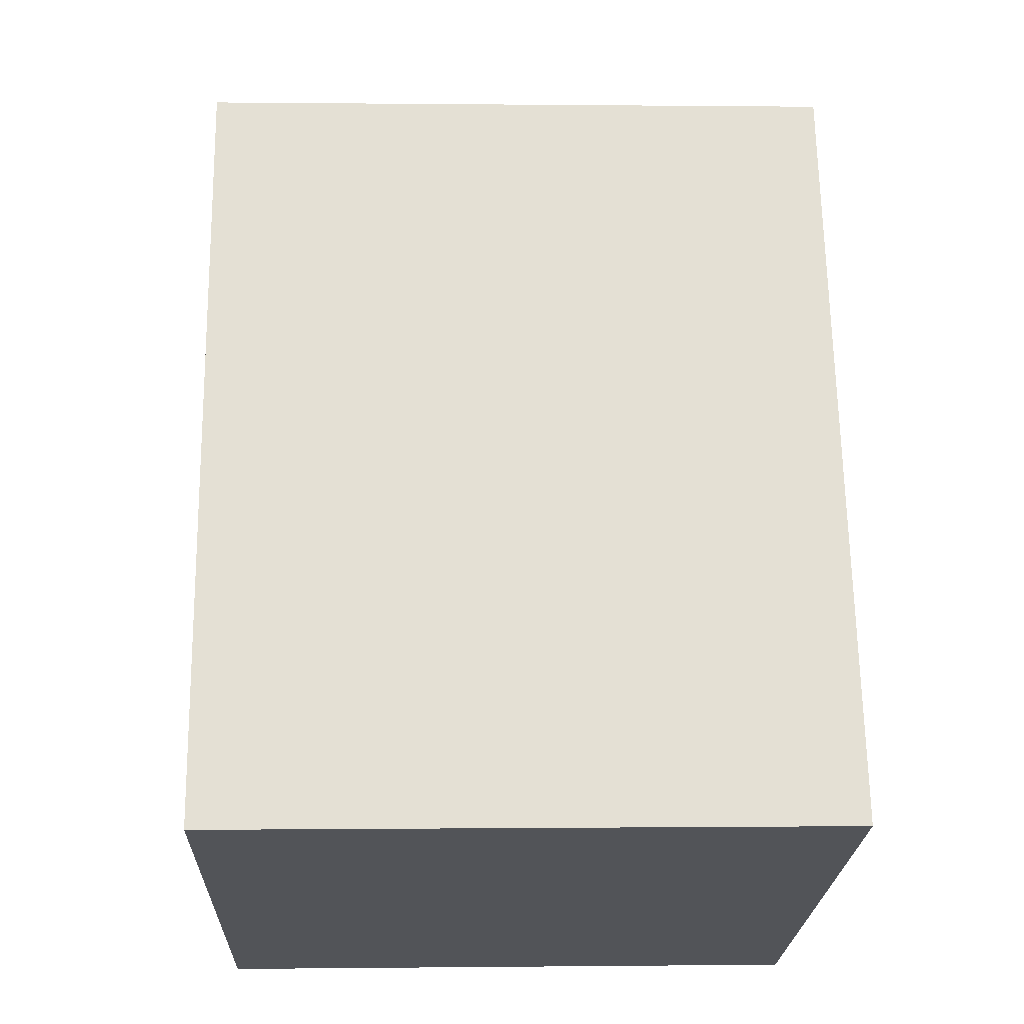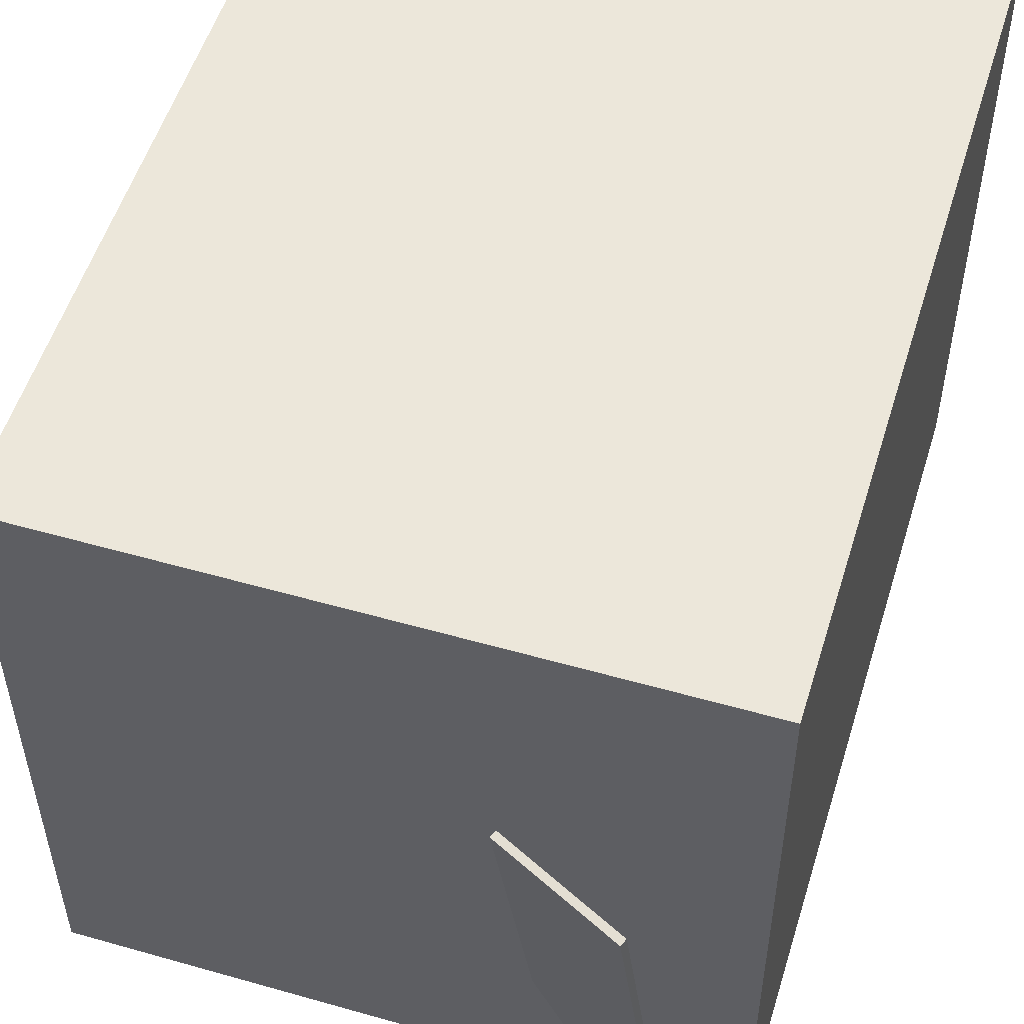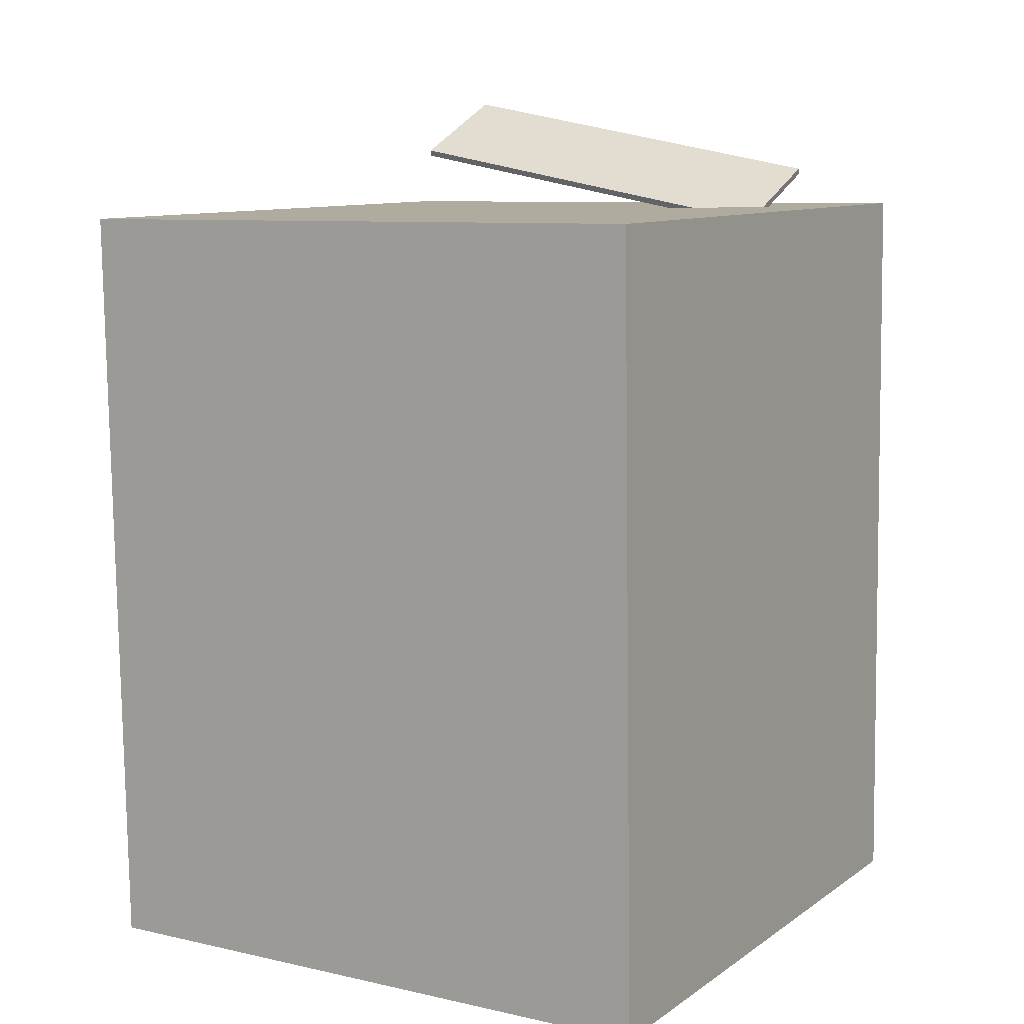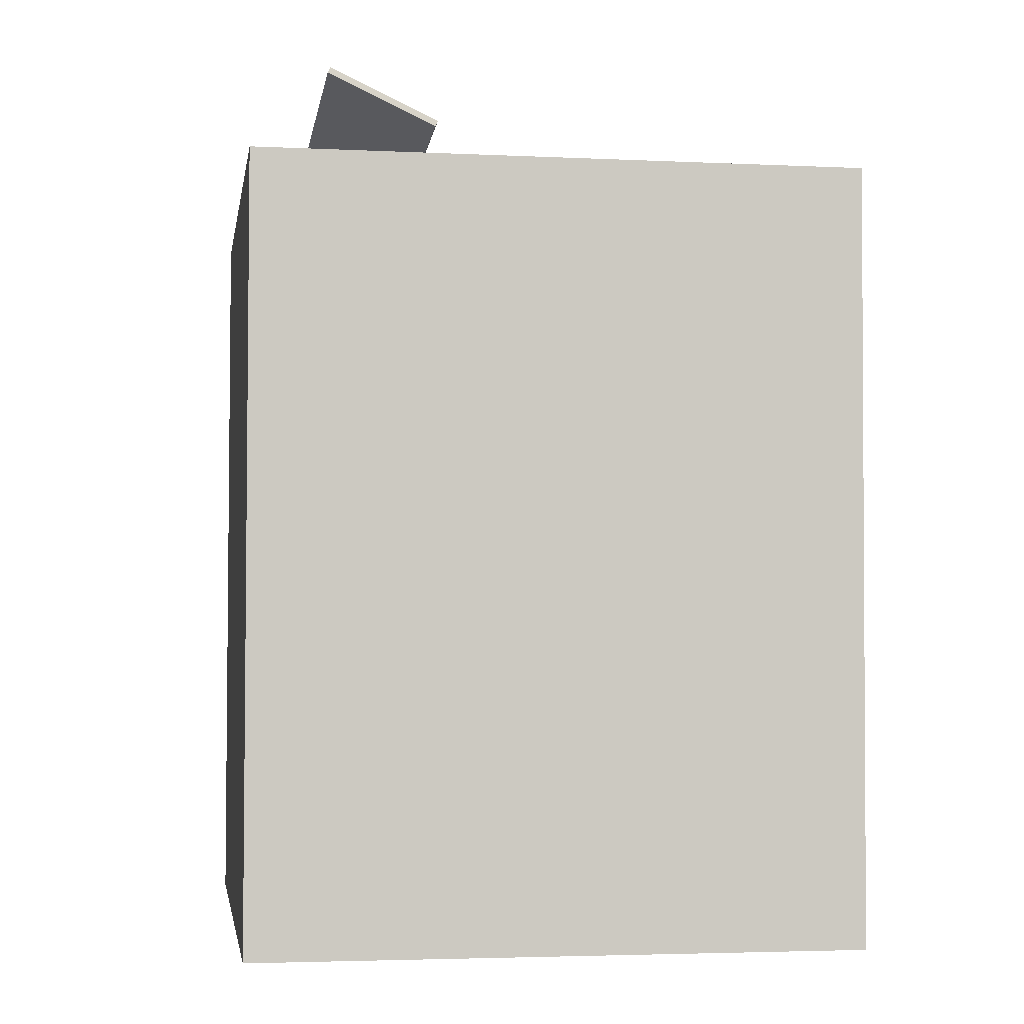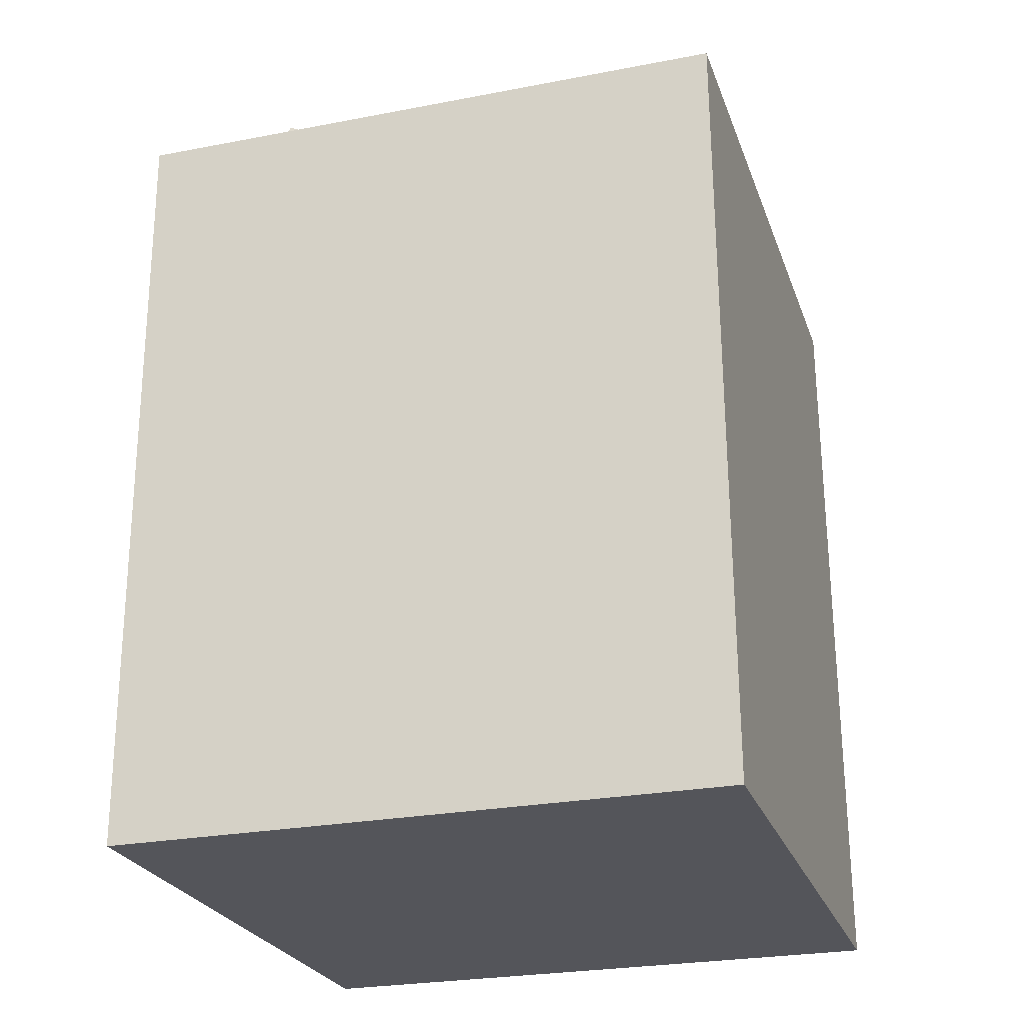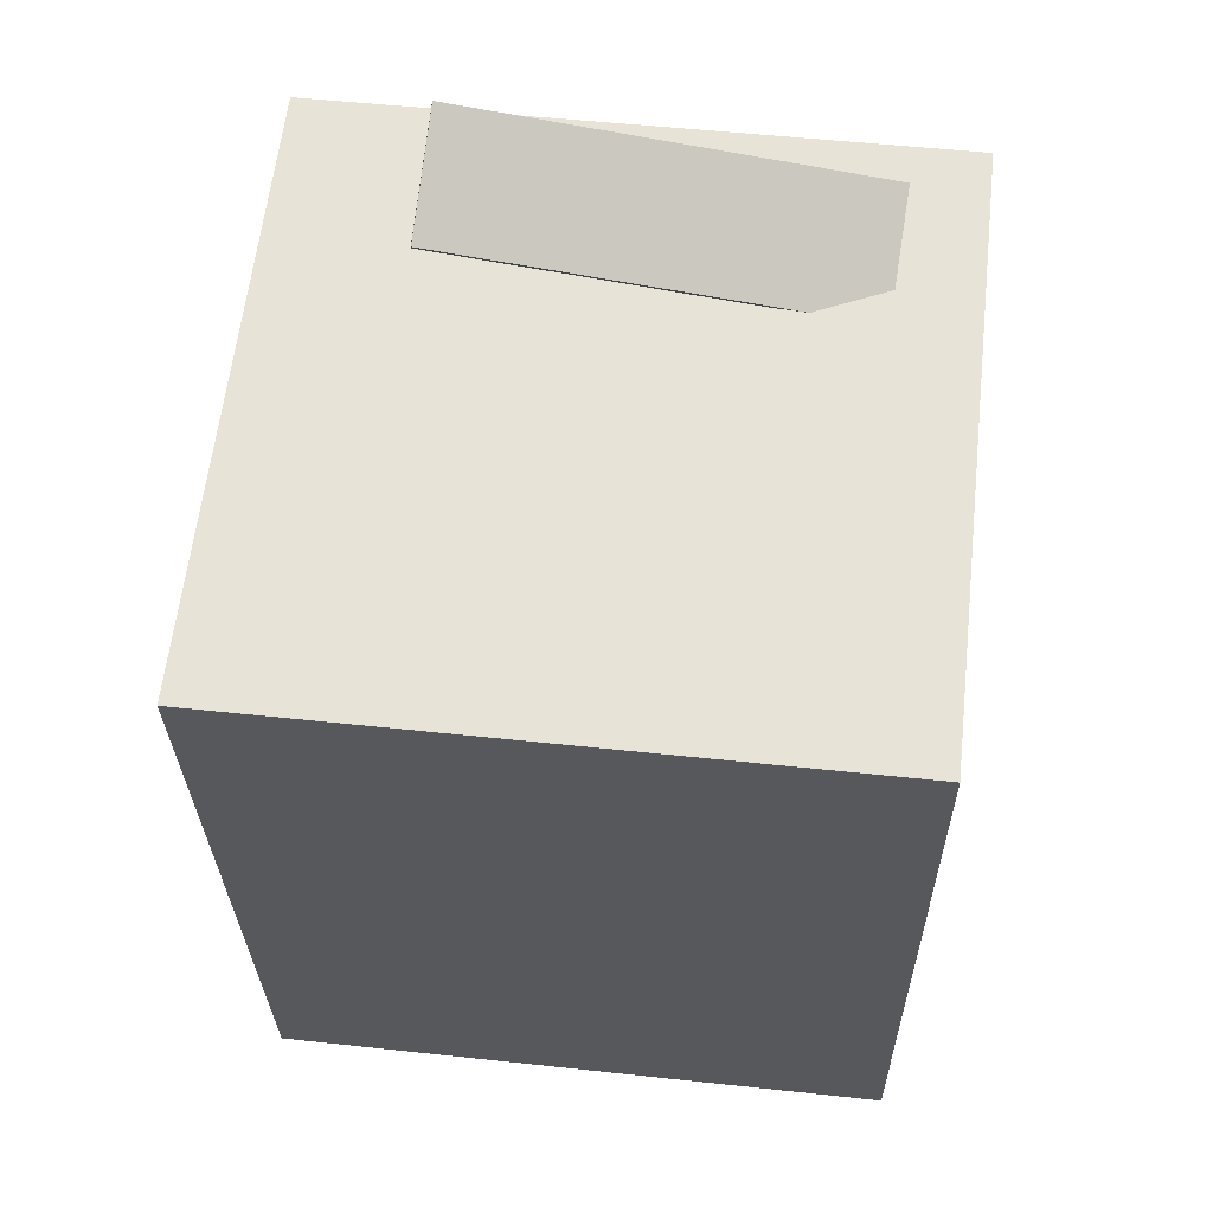
<metadata>
{"format":"obj","ext":"obj","renderer":"f3d","projection":"perspective","resolution":1024,"background":"white","views":[{"elev":-23.4,"azim":88.4,"up":"+Y"},{"elev":54.6,"azim":-163.0,"up":"+Z"},{"elev":10.1,"azim":121.9,"up":"+Y"},{"elev":-3.7,"azim":-8.5,"up":"+Y"},{"elev":-25.9,"azim":17.5,"up":"+Y"},{"elev":61.4,"azim":96.9,"up":"+Y"}]}
</metadata>
<code>
v -0.1548 0.3955 -0.2638
v -0.1343 0.4728 0.1684
v -0.1579 0.389 -0.2625
v -0.1375 0.4663 0.1697
v -0.2743 0.4526 -0.2683
v -0.2538 0.5299 0.1638
v -0.2774 0.4461 -0.267
v -0.2569 0.5234 0.1651
f 1.0 7.0 5.0
f 1.0 3.0 7.0
f 1.0 4.0 3.0
f 1.0 2.0 4.0
f 3.0 8.0 7.0
f 3.0 4.0 8.0
f 5.0 7.0 8.0
f 5.0 8.0 6.0
f 1.0 5.0 6.0
f 1.0 6.0 2.0
f 2.0 6.0 8.0
f 2.0 8.0 4.0
v -0.3518 -0.4204 -0.3586
v -0.3467 -0.4307 0.3104
v -0.3517 0.4111 -0.3459
v -0.3466 0.4008 0.3231
v 0.3009 -0.4204 -0.3636
v 0.306 -0.4307 0.3054
v 0.301 0.4111 -0.3509
v 0.3061 0.4008 0.3181
f 9.0 15.0 13.0
f 9.0 11.0 15.0
f 9.0 12.0 11.0
f 9.0 10.0 12.0
f 11.0 16.0 15.0
f 11.0 12.0 16.0
f 13.0 15.0 16.0
f 13.0 16.0 14.0
f 9.0 13.0 14.0
f 9.0 14.0 10.0
f 10.0 14.0 16.0
f 10.0 16.0 12.0

</code>
